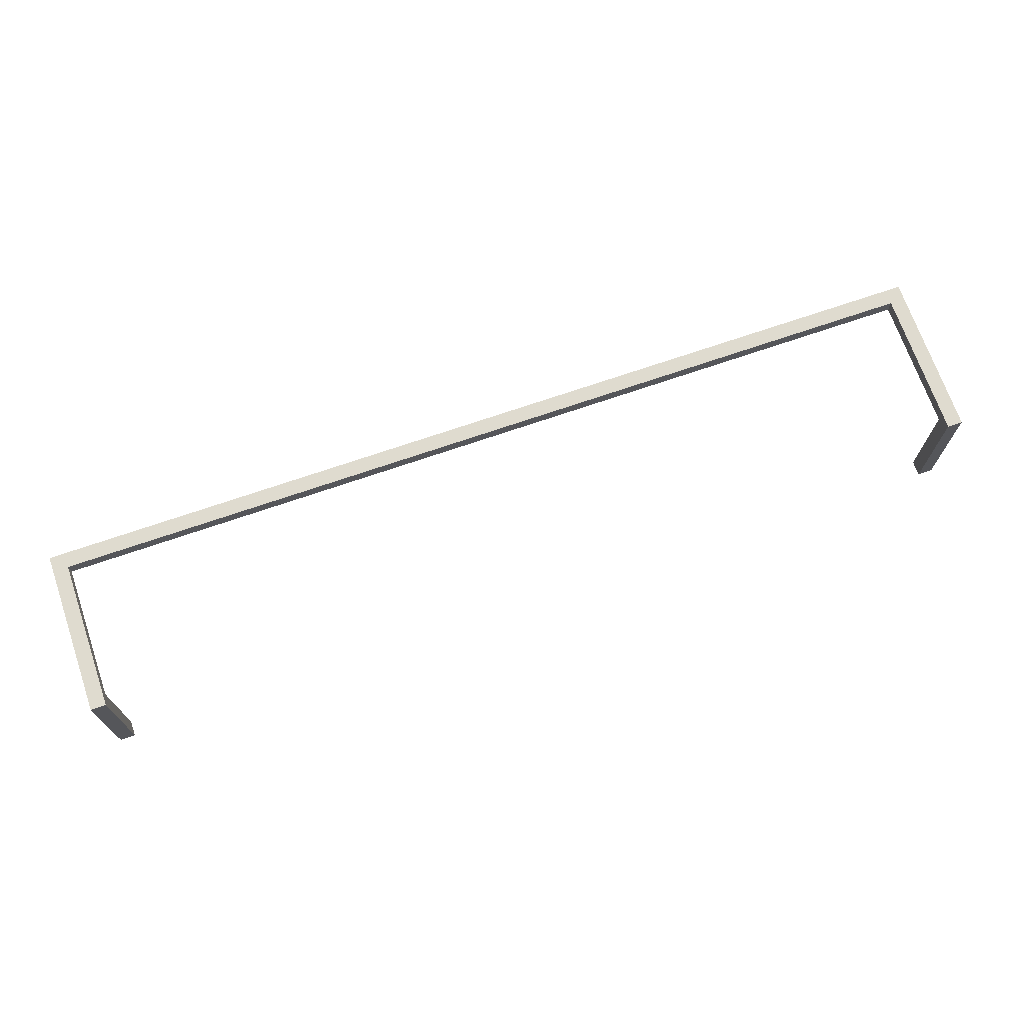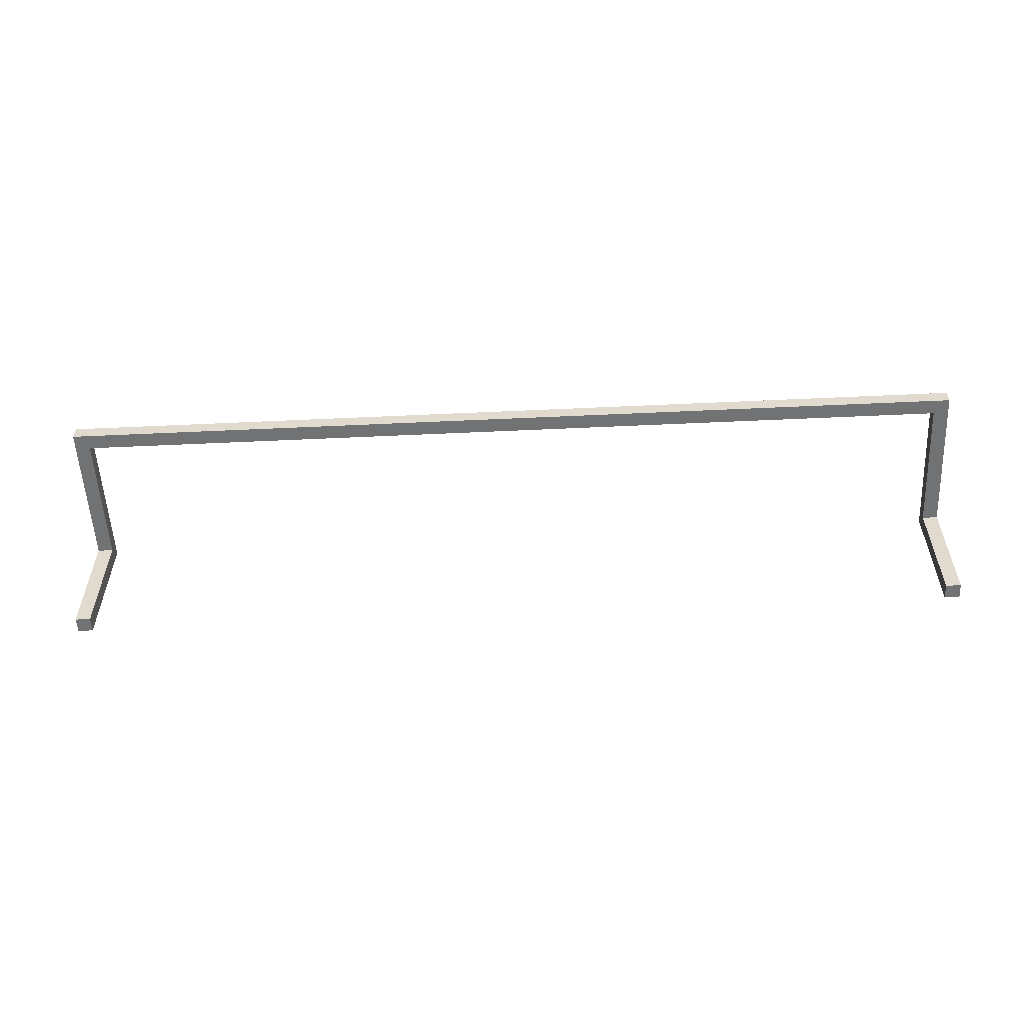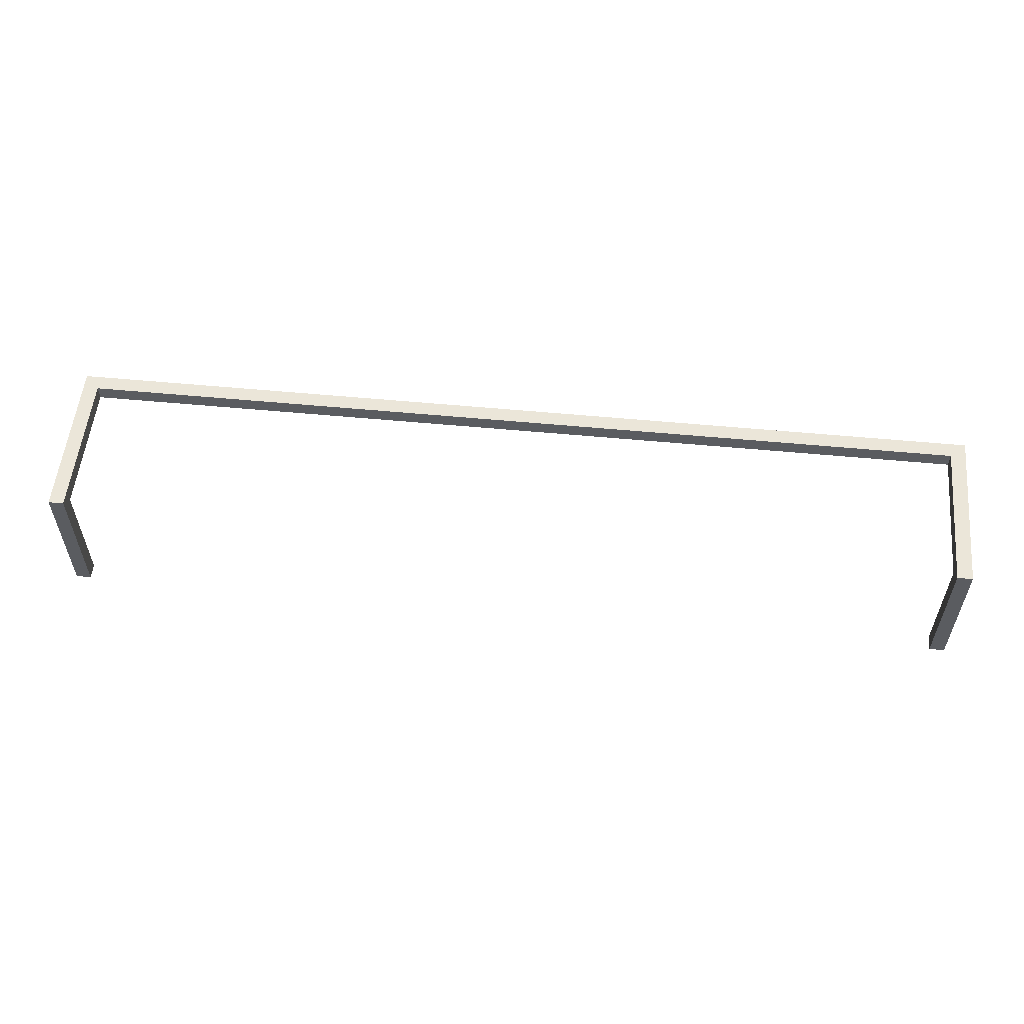
<metadata>
{"format":"obj","ext":"obj","renderer":"f3d","projection":"perspective","resolution":1024,"background":"white","views":[{"elev":70.5,"azim":160.9,"up":"+Y"},{"elev":-55.5,"azim":2.8,"up":"+Y"},{"elev":55.5,"azim":-174.3,"up":"+Y"}]}
</metadata>
<code>
v 36.6 4.9 0.6
v 36.6 4.9 6.5
v 0 4.9 6.5
v 0 4.9 0.6
v 0.6 4.9 0.6
v 0.6 4.9 5.9
v 36 4.9 5.9
v 36 4.9 0.6
v 0.6 0 0.6
v 0.6 4.9 0.6
v 0 4.9 0.6
v 0 0 0.6
v 36.6 0 0.6
v 36.6 4.9 0.6
v 36 4.9 0.6
v 36 0 0.6
v 36.6 4.9 6.5
v 36.6 4.9 0.6
v 36.6 0 0.6
v 36.6 0 0
v 36.6 5.5 0
v 36.6 5.5 6.5
v 36 0 0.6
v 36 4.9 0.6
v 36 4.9 5.9
v 36 5.5 5.9
v 36 5.5 0
v 36 0 0
v 0.6 0 0.6
v 0 0 0.6
v 0 0 0
v 0.6 0 0
v 36.6 0 0.6
v 36 0 0.6
v 36 0 0
v 36.6 0 0
v 36 4.9 5.9
v 0.6 4.9 5.9
v 0.6 5.5 5.9
v 36 5.5 5.9
v 0.6 4.9 0.6
v 0.6 0 0.6
v 0.6 0 0
v 0.6 5.5 0
v 0.6 5.5 5.9
v 0.6 4.9 5.9
v 36 0 0
v 36 5.5 0
v 36.6 5.5 0
v 36.6 0 0
v 0.6 5.5 0
v 0.6 0 0
v 0 0 0
v 0 5.5 0
v 0 4.9 0.6
v 0 4.9 6.5
v 0 5.5 6.5
v 0 5.5 0
v 0 0 0
v 0 0 0.6
v 0 4.9 6.5
v 36.6 4.9 6.5
v 36.6 5.5 6.5
v 0 5.5 6.5
v 0.6 5.5 5.9
v 0.6 5.5 0
v 0 5.5 0
v 0 5.5 6.5
v 36.6 5.5 6.5
v 36.6 5.5 0
v 36 5.5 0
v 36 5.5 5.9
g 12a64bf4-e2de-11ea-880e-54bf646e7e1f
f 8 1 7
f 7 1 2
f 7 2 3
f 7 3 6
f 6 3 4
f 6 4 5
g 12acb39c-e2de-11ea-8ad9-54bf646e7e1f
f 9 10 12
f 12 10 11
g 12b6280c-e2de-11ea-ad72-54bf646e7e1f
f 13 14 16
f 16 14 15
g 112cb582-e2de-11ea-86b2-54bf646e7e1f
f 17 18 22
f 22 18 21
f 21 18 20
f 20 18 19
g 11e6e95a-e2de-11ea-a882-54bf646e7e1f
f 23 24 28
f 28 24 27
f 27 24 26
f 26 24 25
g 11648602-e2de-11ea-92d3-54bf646e7e1f
f 29 30 32
f 32 30 31
g 2aa87ee4-0859-3bc3-93ac-2a00d79e3ac8
f 33 34 36
f 36 34 35
g 11f39158-e2de-11ea-be1e-54bf646e7e1f
f 37 38 40
f 40 38 39
g 11ed29d4-e2de-11ea-b7c0-54bf646e7e1f
f 42 43 41
f 41 43 44
f 41 44 45
f 45 46 41
g b0938e67-7bb9-319d-a91d-1af32bc0deb3
f 48 49 47
f 47 49 50
g 112674e2-e2de-11ea-84ba-54bf646e7e1f
f 52 53 51
f 51 53 54
g 11205b5c-e2de-11ea-a108-54bf646e7e1f
f 56 57 55
f 55 57 58
f 55 58 59
f 59 60 55
g 1132cf18-e2de-11ea-a364-54bf646e7e1f
f 61 62 64
f 64 62 63
g 1138e8a4-e2de-11ea-a3e8-54bf646e7e1f
f 66 67 65
f 65 67 68
f 65 68 72
f 72 68 69
f 72 69 70
f 70 71 72

</code>
